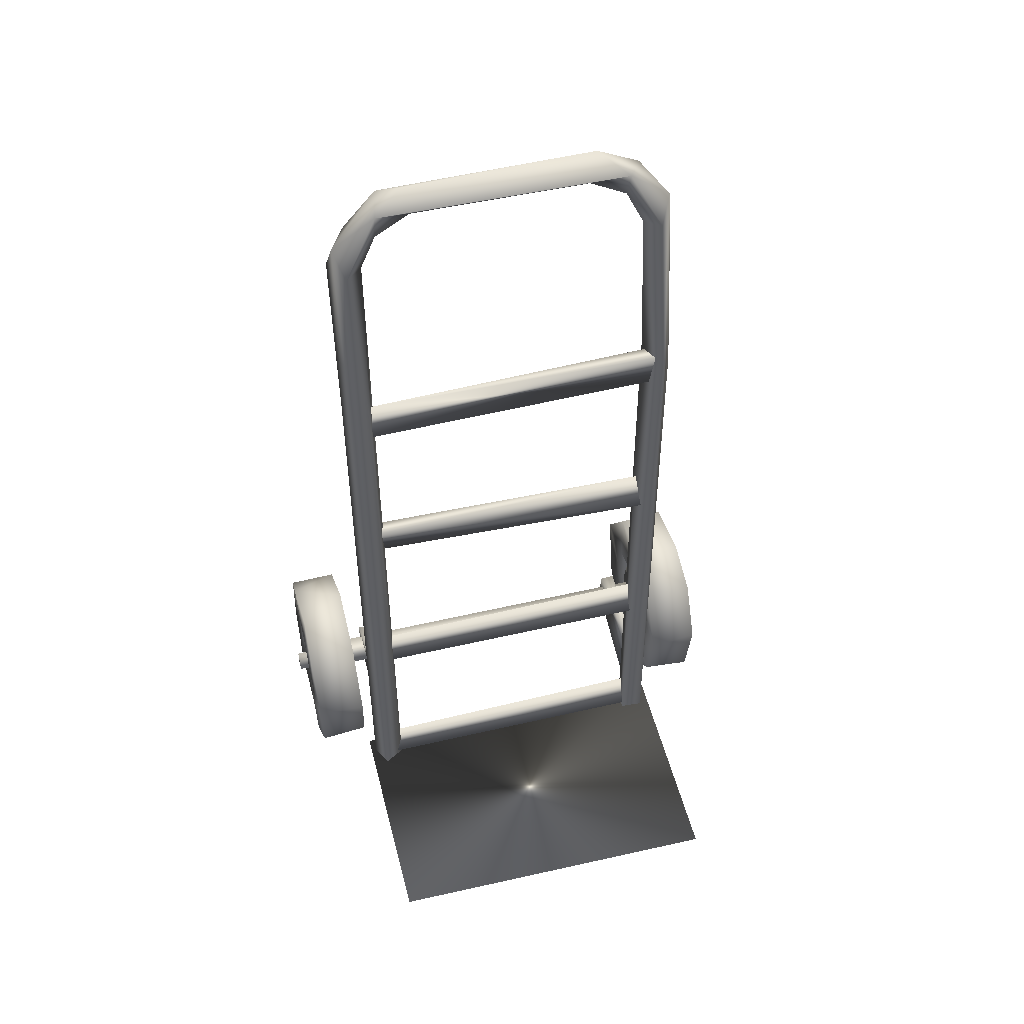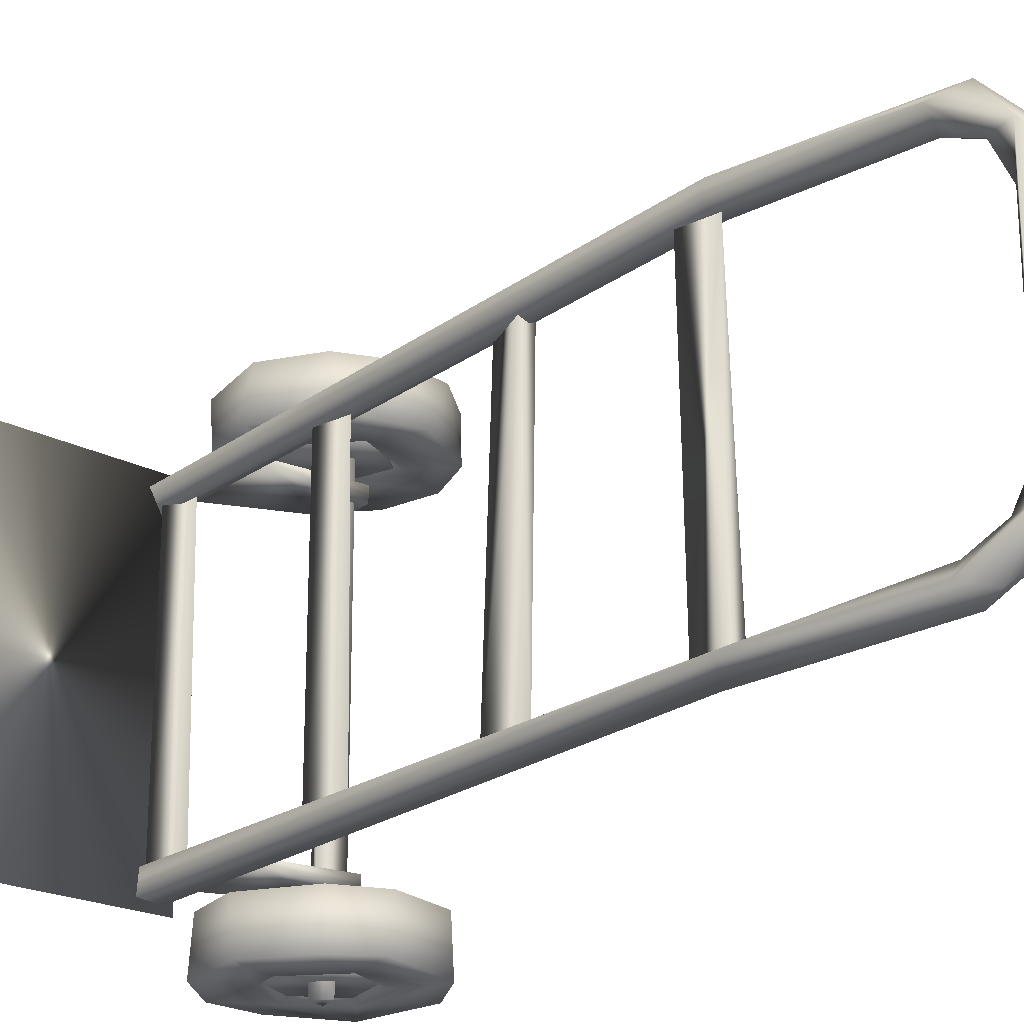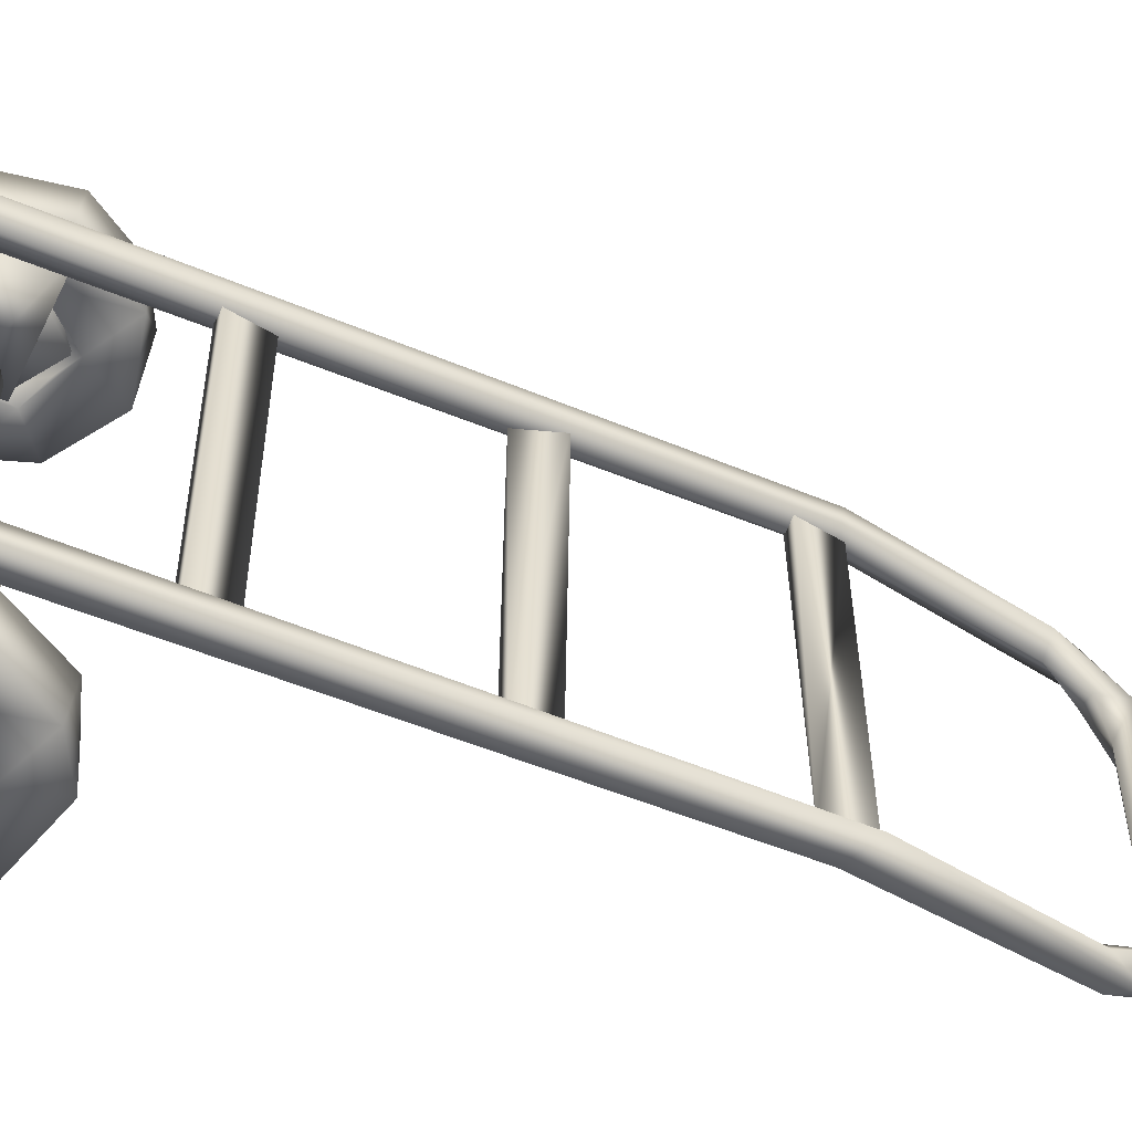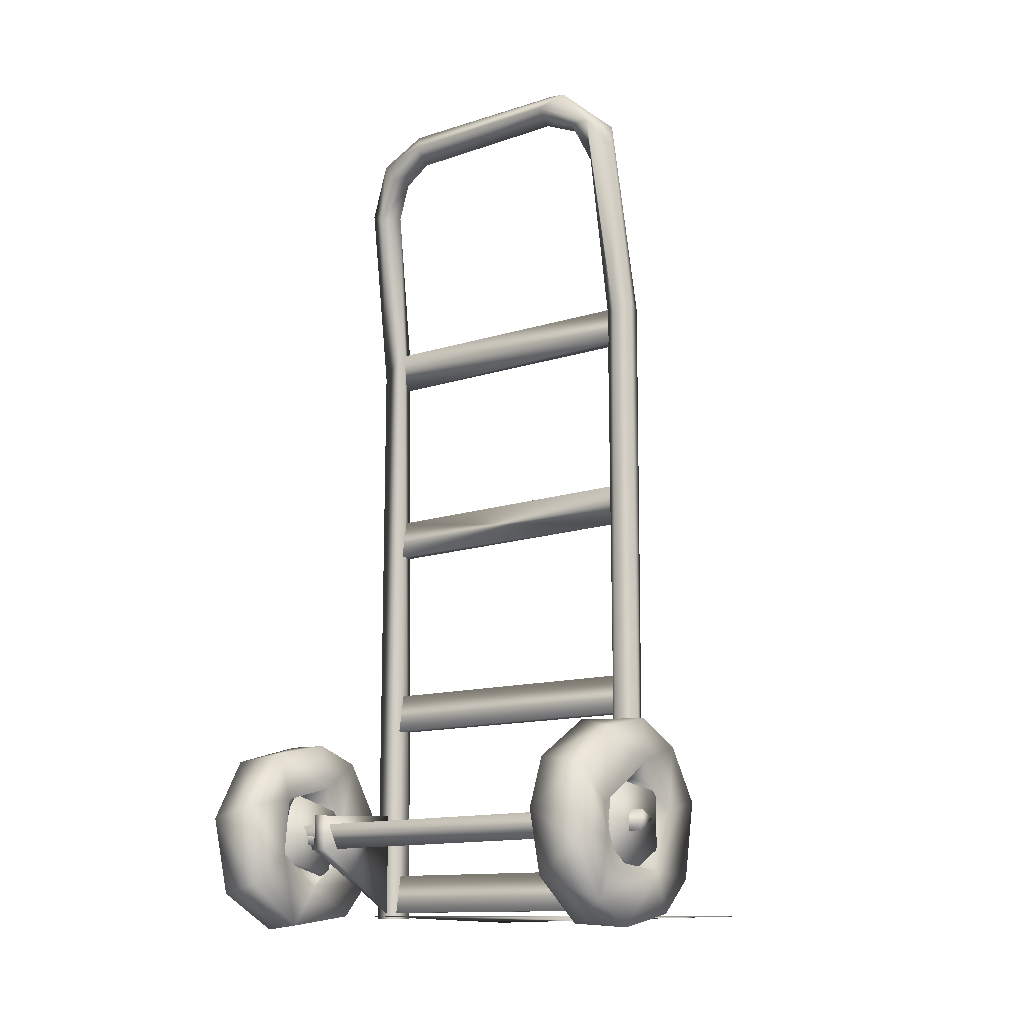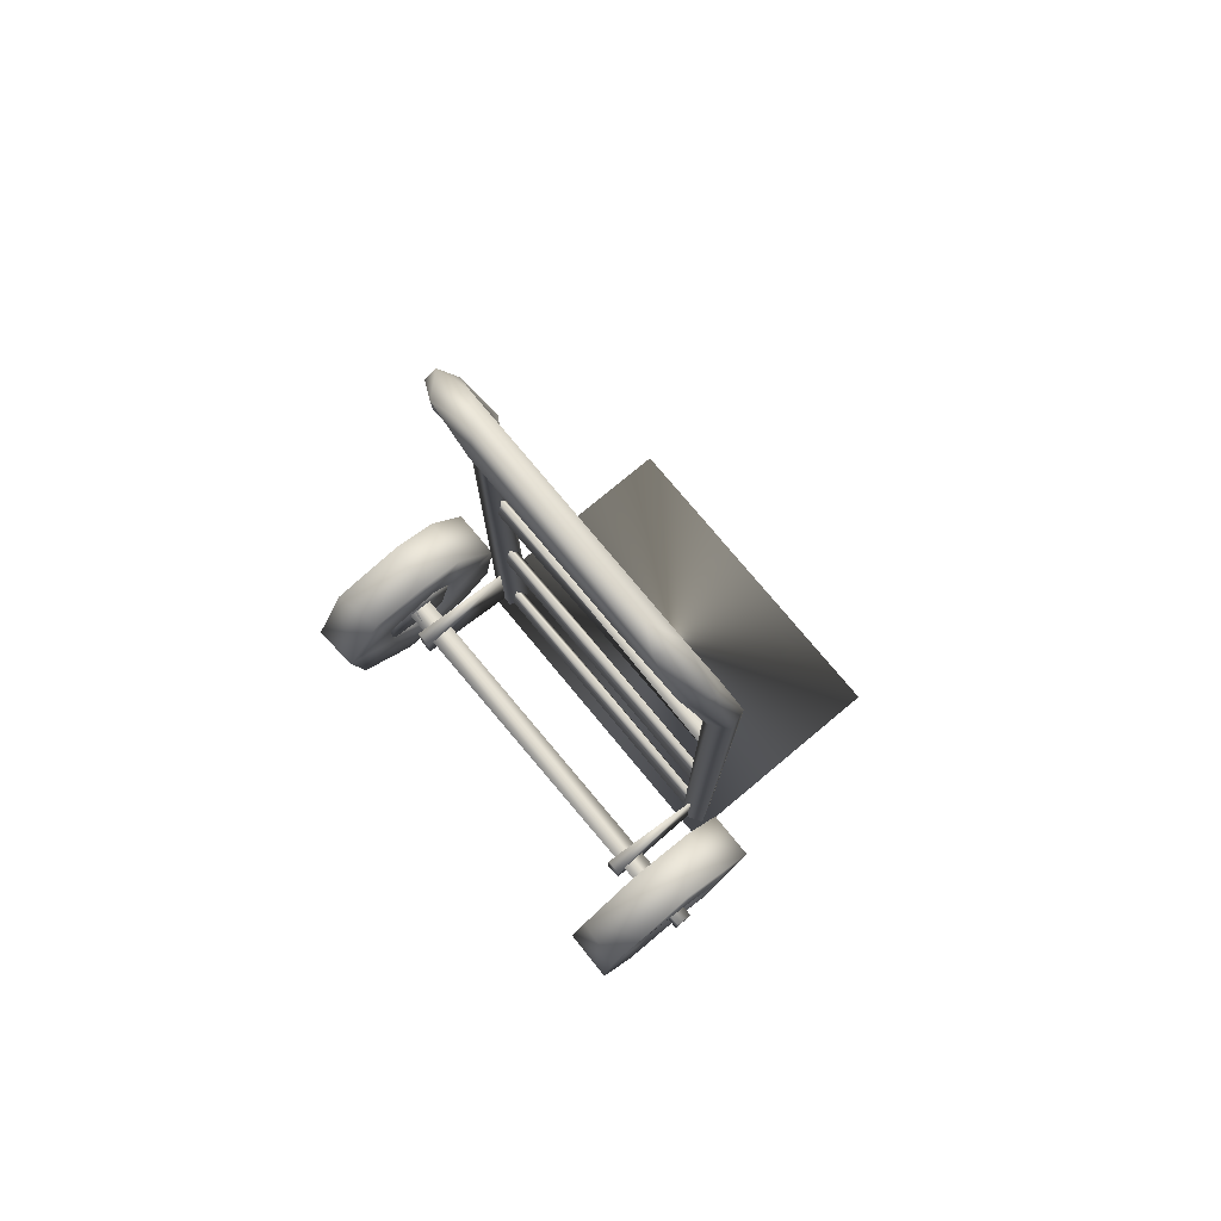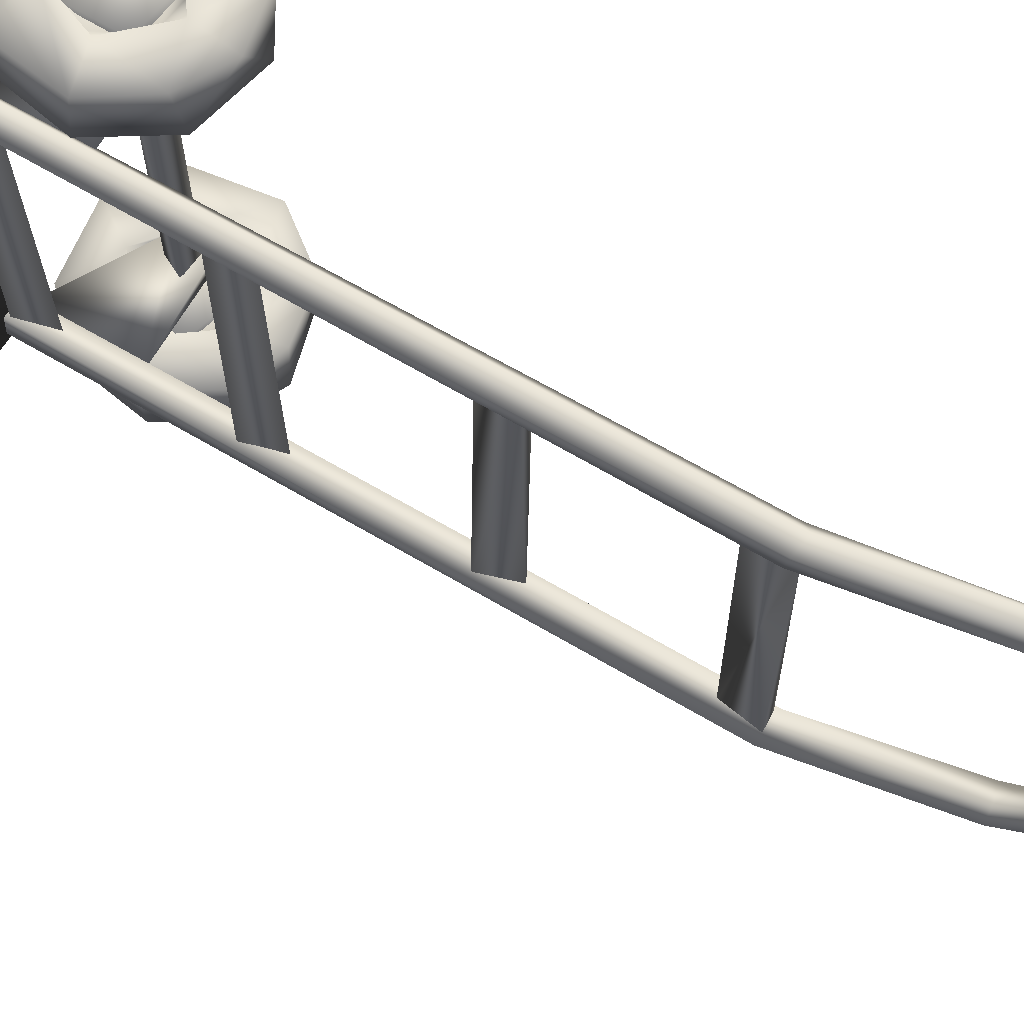
<metadata>
{"format":"obj","ext":"obj","renderer":"f3d","projection":"perspective","resolution":1024,"background":"white","views":[{"elev":50.6,"azim":75.7,"up":"+Y"},{"elev":-23.1,"azim":140.4,"up":"+Z"},{"elev":-53.3,"azim":66.0,"up":"+Z"},{"elev":-12.5,"azim":-51.5,"up":"+Y"},{"elev":77.9,"azim":-39.8,"up":"+Y"},{"elev":66.4,"azim":120.6,"up":"+Z"}]}
</metadata>
<code>
o SM_HandTruck_Mesh.004
v -0.01424 0.1562 -0.2
v -0.01424 0.01624 -0.2
v -0.1614 0.1054 -0.21
v -0.1605 0.1501 -0.19
v -0.01424 0.1562 0.2
v -0.01424 0.01624 0.2
v -0.1621 0.105 0.19
v -0.1613 0.1508 0.21
v -0.03704 0.01957 -0.2265
v 0.263 0.01291 -0.2265
v 0.263 0.01957 0.2265
v -0.03704 0.01291 0.2265
v -0.008331 0.8238 0.1936
v -0.001665 0.8238 -0.2
v -0.02167 0.8238 -0.2
v -0.001665 0.7738 0.1936
v -0.02167 0.7738 0.1936
v -0.008331 0.7738 -0.2
v -0.02167 0.5738 0.1936
v -0.001665 0.5738 0.1936
v -0.015 0.5738 -0.2
v -0.015 0.5238 0.1936
v -0.001665 0.5238 -0.2
v -0.02167 0.5238 -0.2
v -0.008331 0.3238 0.1936
v -0.015 0.3238 -0.2
v -0.001665 0.2738 0.1936
v -0.001665 0.2738 -0.2
v -0.02167 0.2738 0.1936
v -0.02167 0.2738 -0.2
v -0.008331 0.07384 0.1936
v -0.015 0.07384 -0.2
v -0.001665 0.02384 0.1936
v -0.001665 0.02384 -0.2
v -0.02167 0.02384 0.1936
v -0.02167 0.02384 -0.2
v -0.1465 0.1137 -0.3122
v -0.123 0.1216 -0.3122
v -0.1388 0.1414 -0.3122
v -0.2157 0.03239 0.3003
v -0.1723 0.005792 0.233
v -0.1561 0.001257 0.2967
v -0.07043 0.01906 0.2354
v -0.07977 0.01751 0.3004
v -0.2592 0.09822 0.2987
v -0.1055 0.1739 0.2875
v -0.07769 0.1257 0.2888
v -0.1145 0.07135 0.2879
v -0.1596 0.1807 0.2882
v -0.1947 0.1096 0.298
v -0.1933 0.144 0.2932
v -0.1145 0.07135 0.2454
v -0.07769 0.1257 0.2445
v -0.1051 0.1736 0.2458
v -0.1694 0.07739 0.2402
v -0.1598 0.1806 0.245
v -0.1934 0.1372 0.2451
v -0.1947 0.1096 0.2353
v -0.08869 0.09375 0.2947
v -0.07918 0.1375 0.2387
v -0.1284 0.1879 0.2387
v -0.1905 0.1005 0.2947
v -0.1686 0.07211 0.2387
v -0.137 0.06733 0.2947
v -0.09486 0.0839 0.2387
v -0.08787 0.1631 0.2947
v -0.1937 0.1461 0.2387
v -0.1215 0.1241 0.2212
v -0.1215 0.1279 0.3122
v -0.1437 0.113 0.2212
v -0.1465 0.1137 0.3122
v -0.1437 0.139 0.3122
v -0.1465 0.1383 0.2212
v -0.1613 0.1508 -0.21
v -0.04819 1.074 -0.1565
v -0.04097 1.03 -0.178
v 0.01019 0.8228 -0.2003
v 0.002525 0.01624 -0.1836
v -0.1605 0.1501 0.19
v -0.1621 0.105 -0.19
v -0.1215 0.1241 -0.2212
v -0.1437 0.113 -0.2212
v -0.1465 0.1383 -0.2212
v -0.0284 0.06875 -0.233
v -0.02974 0.05921 -0.2971
v -0.01489 0.1538 -0.299
v -0.01354 0.147 -0.2343
v -0.05818 0.2197 -0.3001
v -0.2439 0.05947 -0.2354
v -0.1723 0.005792 -0.233
v -0.2035 0.2329 -0.2354
v -0.2617 0.1451 -0.2967
v -0.2572 0.1613 -0.233
v -0.06275 0.2272 -0.2351
v -0.1179 0.2503 -0.2976
v -0.1263 0.2481 -0.2334
v -0.2152 0.2237 -0.3003
v -0.08248 0.1486 -0.2876
v -0.1144 0.07145 -0.288
v -0.1687 0.1742 -0.2881
v -0.126 0.1825 -0.2886
v -0.1951 0.1212 -0.2883
v -0.1691 0.07844 -0.288
v -0.08564 0.0943 -0.2358
v -0.07907 0.1375 -0.2386
v -0.1051 0.1736 -0.2458
v -0.1689 0.07821 -0.2454
v -0.1145 0.07135 -0.2454
v -0.1934 0.1372 -0.2451
v -0.1598 0.1806 -0.245
v -0.1054 0.07211 -0.2387
v -0.08869 0.09375 -0.2947
v -0.08787 0.1631 -0.2947
v -0.137 0.06733 -0.2947
v -0.1905 0.1005 -0.2947
v -0.1686 0.1799 -0.2387
v -0.1741 0.1751 -0.2947
v -0.08307 0.1576 -0.2387
v -0.1205 0.1349 -0.245
v -0.1174 0.1238 0.245
v -0.1459 0.1095 0.245
v -0.1348 0.1064 -0.245
v -0.1496 0.142 0.245
v -0.153 0.1386 -0.245
v -0.1614 0.1054 0.21
v -0.1741 0.1751 0.2947
v -0.1909 0.0944 -0.2387
v -0.07377 1.1 -0.1783
v -0.04419 1.066 -0.2105
v -0.05557 1.037 -0.2169
v -0.02113 0.795 -0.2192
v -0.02584 0.01624 -0.2164
v -0.05861 1.134 0.1205
v -0.0732 1.124 0.149
v -0.06422 1.135 -0.1217
v -0.07519 1.074 0.1899
v -0.05557 1.037 0.2169
v -0.04548 1.068 0.2107
v -0.01838 0.824 0.2198
v -0.01769 0.01624 0.2199
v 0.009427 0.01624 0.2062
v 0.005386 0.8146 0.1881
v 0.005079 0.8192 0.2122
v -0.02644 1.032 0.1982
v -0.03954 1.111 0.1564
v -0.03934 1.109 -0.1583
v -0.02644 1.032 -0.1982
v 0.004294 0.01624 -0.2132
v -0.005639 0.01624 0.1801
v -0.01766 0.8203 0.1801
v -0.04761 1.029 0.1759
v -0.04819 1.074 0.1565
v -0.03276 0.01624 0.1938
v -0.03245 0.8125 0.1997
v -0.07218 1.076 0.1621
v -0.05778 1.093 0.1111
v -0.08163 1.11 0.1137
v -0.08193 1.111 -0.1096
v -0.05771 1.092 -0.1126
v -0.07218 1.076 -0.1621
v -0.06712 1.024 -0.1911
v -0.02565 0.8298 -0.1818
v -0.02763 0.01624 -0.187
v -0.2443 0.1911 0.2982
v -0.1694 0.07739 0.2931
v -0.1934 0.2346 0.3001
v -0.1179 0.2503 0.2976
v -0.1232 0.195 0.3013
v -0.05818 0.2197 0.3001
v -0.0707 0.1392 0.3016
v -0.01489 0.1538 0.299
v -0.02974 0.05921 0.2971
v -0.09787 0.06749 0.3013
v -0.2346 0.04778 -0.3003
v -0.1991 0.09638 -0.3015
v -0.1561 0.001257 -0.2967
v -0.137 0.05779 -0.3015
v -0.07977 0.01751 -0.3004
v -0.1879 0.1599 -0.2984
v -0.1232 0.195 -0.3013
v -0.0707 0.1392 -0.3016
v -0.08564 0.0943 -0.2975
v -0.07043 0.01906 -0.2354
v -0.1139 0.1909 -0.2318
v -0.1881 0.1721 -0.2318
v -0.1919 0.09968 -0.2354
v -0.137 0.05779 -0.2318
v -0.0707 0.1392 0.2317
v -0.09787 0.06749 0.232
v -0.01354 0.147 0.2343
v -0.06455 0.2281 0.2343
v -0.1232 0.195 0.232
v -0.0284 0.06875 0.233
v -0.158 0.2494 0.2343
v -0.2394 0.1993 0.2354
v -0.2592 0.1374 0.233
v -0.1931 0.1635 0.2317
v -0.2439 0.05947 0.2354
f 80 3 2
f 74 4 1
f 6 125 7
f 5 79 8
f 12 9 10
f 12 10 11
f 9 12 11
f 9 11 10
f 13 14 15
f 13 16 18
f 13 18 14
f 16 17 18
f 17 13 15
f 17 15 18
f 19 20 21
f 20 22 23
f 20 23 21
f 22 24 23
f 22 19 21
f 22 21 24
f 25 27 28
f 25 28 26
f 27 29 30
f 27 30 28
f 29 25 26
f 29 26 30
f 31 33 34
f 31 34 32
f 33 35 36
f 33 36 34
f 35 31 32
f 35 32 36
f 38 37 39
f 172 43 193
f 172 193 190
f 172 190 171
f 171 190 191
f 171 191 169
f 40 198 41
f 40 41 42
f 42 41 43
f 42 43 44
f 44 43 172
f 164 195 196
f 164 196 45
f 45 196 198
f 45 198 40
f 169 191 167
f 167 191 194
f 167 194 166
f 166 194 195
f 166 195 164
f 59 65 60
f 59 60 66
f 60 61 66
f 62 63 64
f 63 65 64
f 64 65 59
f 66 61 126
f 61 67 126
f 71 70 68
f 71 68 69
f 72 73 71
f 71 73 70
f 69 68 73
f 69 73 72
f 3 74 1
f 3 1 2
f 75 160 161
f 75 161 76
f 76 161 162
f 76 162 77
f 77 162 78
f 162 163 78
f 5 6 7
f 79 5 7
f 1 4 80
f 2 1 80
f 72 71 69
f 83 82 81
f 84 183 85
f 87 84 85
f 87 85 86
f 94 87 86
f 94 86 88
f 90 89 174
f 90 174 176
f 183 90 176
f 183 176 178
f 183 178 85
f 93 91 97
f 93 97 92
f 89 93 92
f 89 92 174
f 94 88 95
f 96 94 95
f 91 96 95
f 91 95 97
f 100 102 179
f 118 111 112
f 118 112 113
f 111 114 112
f 111 127 114
f 127 115 114
f 116 113 117
f 116 118 113
f 81 38 39
f 81 82 37
f 81 37 38
f 83 39 37
f 82 83 37
f 83 81 39
f 120 122 119
f 120 121 122
f 121 123 124
f 121 124 122
f 123 120 119
f 123 119 124
f 5 8 125
f 5 125 6
f 70 73 68
f 67 63 62
f 126 67 62
f 127 117 115
f 127 116 117
f 80 4 74
f 80 74 3
f 8 79 7
f 8 7 125
f 128 129 130
f 130 129 131
f 129 77 131
f 131 77 148
f 131 148 132
f 138 145 134
f 134 145 133
f 134 133 135
f 133 145 135
f 145 146 135
f 135 146 128
f 128 146 129
f 136 138 134
f 137 138 136
f 139 138 137
f 139 143 138
f 140 143 139
f 140 141 143
f 64 59 66
f 126 64 66
f 62 64 126
f 112 114 113
f 114 117 113
f 114 115 117
f 141 149 142
f 141 142 143
f 143 142 144
f 142 151 144
f 143 144 138
f 144 151 152
f 144 152 145
f 138 144 145
f 152 156 145
f 145 156 159
f 145 159 146
f 146 159 75
f 146 147 129
f 146 75 147
f 75 76 147
f 129 147 77
f 147 76 77
f 77 78 148
f 149 153 150
f 149 150 142
f 142 150 151
f 151 155 152
f 153 140 139
f 153 139 154
f 153 154 150
f 150 154 151
f 154 139 137
f 154 136 151
f 154 137 136
f 151 136 155
f 155 157 156
f 155 136 157
f 136 134 157
f 157 134 158
f 134 135 158
f 159 158 160
f 158 135 128
f 158 128 160
f 128 130 161
f 160 128 161
f 161 130 131
f 161 131 162
f 162 131 132
f 162 132 163
f 57 56 54
f 52 54 53
f 55 57 54
f 55 54 52
f 58 57 55
f 49 51 46
f 46 48 47
f 51 165 46
f 165 48 46
f 51 50 165
f 110 109 106
f 108 104 105
f 106 108 105
f 109 107 106
f 107 108 106
f 109 186 107
f 100 101 98
f 102 100 98
f 182 99 98
f 102 98 103
f 103 98 99
f 63 60 65
f 63 67 60
f 61 60 67
f 127 111 118
f 116 127 118
f 152 155 156
f 156 157 159
f 157 158 159
f 159 160 75
f 45 50 164
f 40 50 45
f 42 173 40
f 44 173 42
f 173 165 40
f 40 165 50
f 173 48 165
f 50 51 164
f 164 51 166
f 51 49 168
f 166 51 168
f 166 168 167
f 49 46 168
f 167 168 169
f 168 46 170
f 169 168 170
f 46 47 170
f 169 170 171
f 171 170 173
f 171 173 172
f 170 47 173
f 172 173 44
f 47 48 173
f 175 174 92
f 175 92 97
f 175 177 174
f 177 176 174
f 177 178 176
f 103 177 175
f 103 99 177
f 102 103 175
f 102 175 179
f 179 175 97
f 100 179 180
f 180 179 97
f 101 100 180
f 180 97 95
f 180 95 88
f 98 101 180
f 98 180 181
f 181 180 88
f 181 88 86
f 182 98 181
f 182 181 86
f 182 86 85
f 182 85 178
f 177 182 178
f 99 182 177
f 106 105 184
f 105 104 87
f 108 187 104
f 104 187 84
f 104 84 87
f 187 183 84
f 105 87 94
f 184 105 94
f 184 94 96
f 110 106 184
f 184 96 91
f 110 184 185
f 185 184 91
f 185 91 93
f 109 110 185
f 186 185 93
f 109 185 186
f 186 93 89
f 186 89 90
f 107 186 187
f 187 186 90
f 108 107 187
f 187 90 183
f 188 53 54
f 189 53 188
f 188 54 192
f 189 188 190
f 188 192 191
f 189 52 53
f 54 56 192
f 43 189 193
f 193 189 190
f 190 188 191
f 41 189 43
f 191 192 194
f 194 192 195
f 192 56 197
f 192 197 195
f 195 197 196
f 56 57 197
f 196 197 58
f 197 57 58
f 196 58 198
f 198 58 41
f 58 55 41
f 55 52 189
f 41 55 189

</code>
